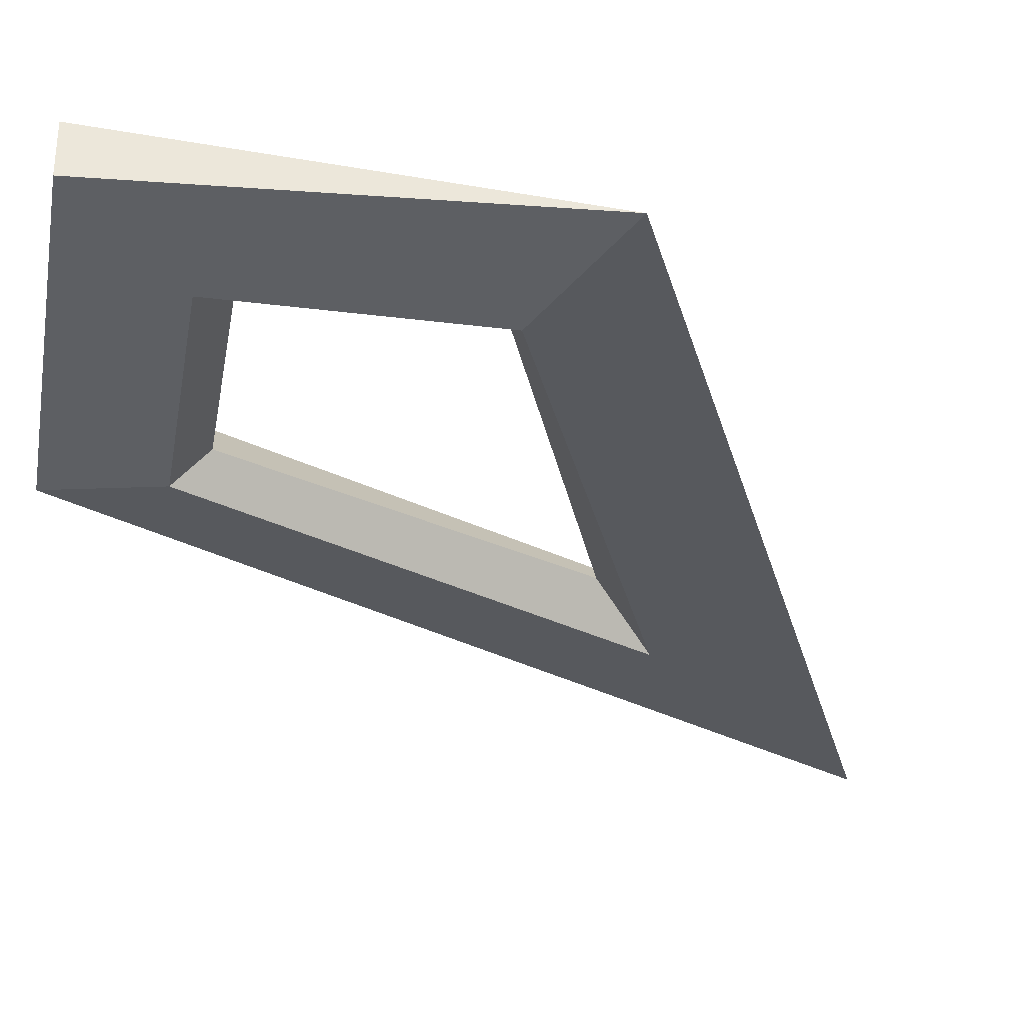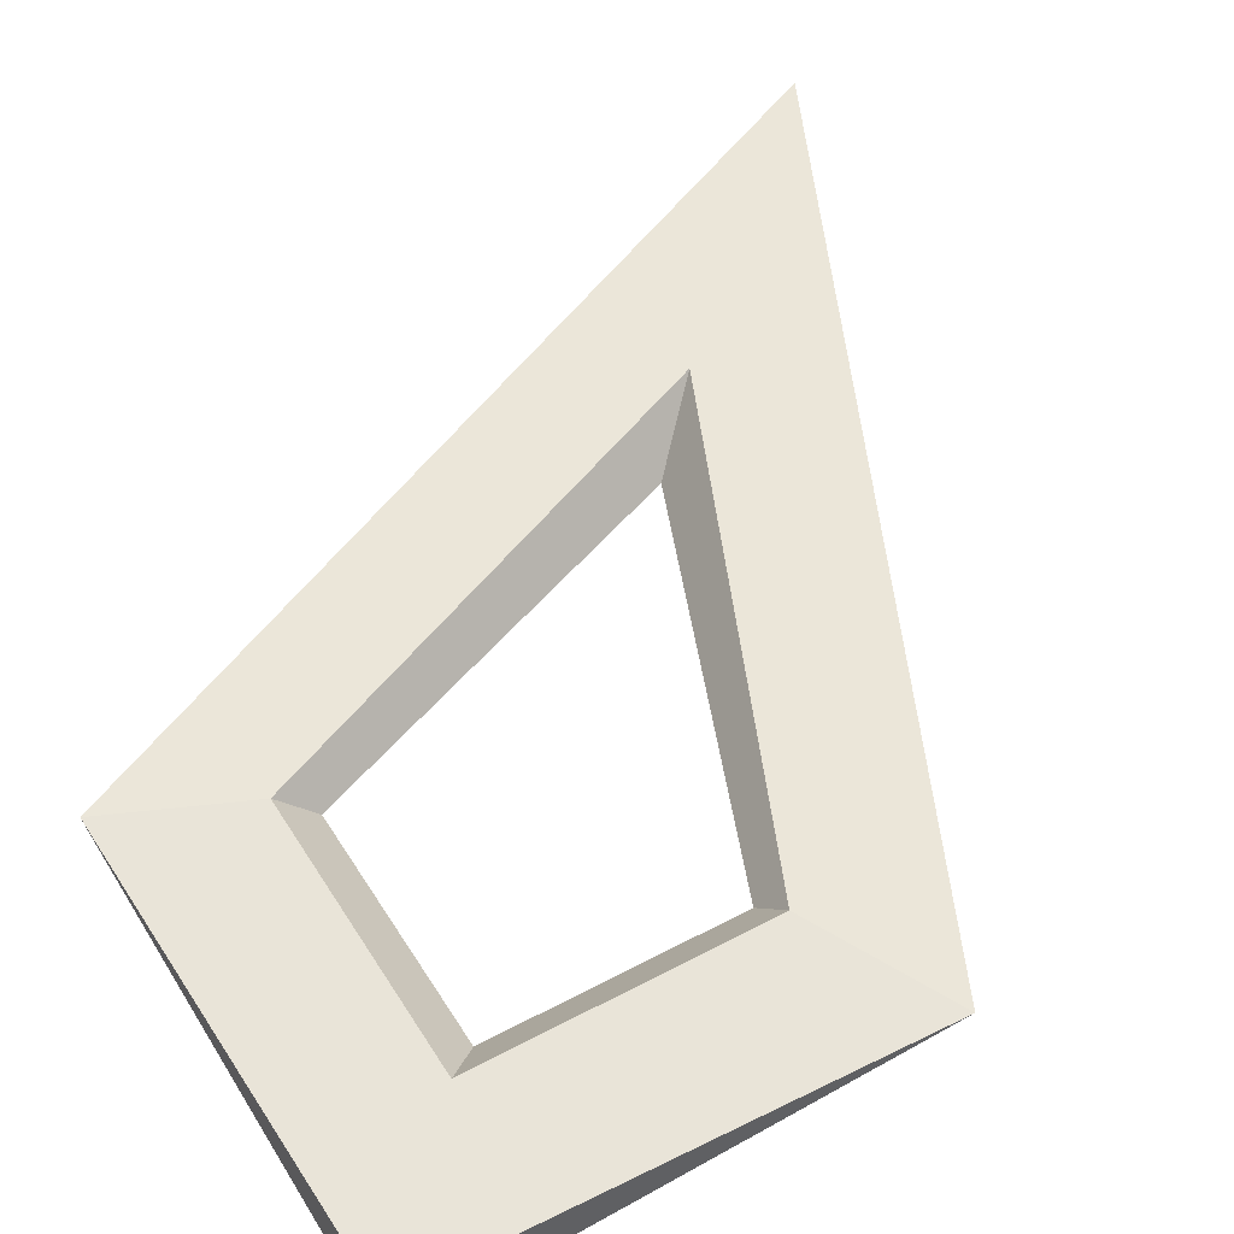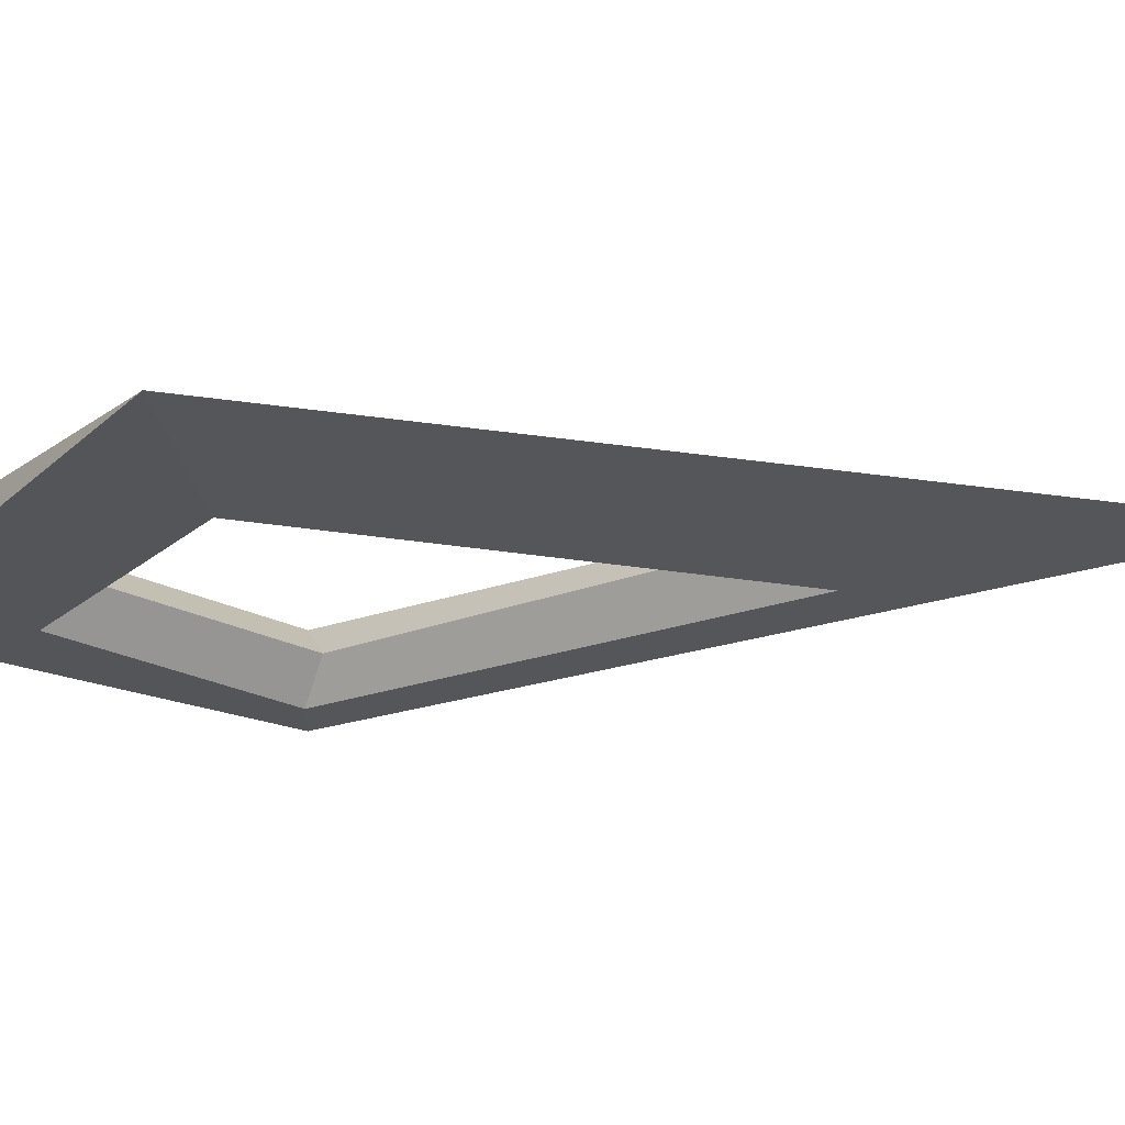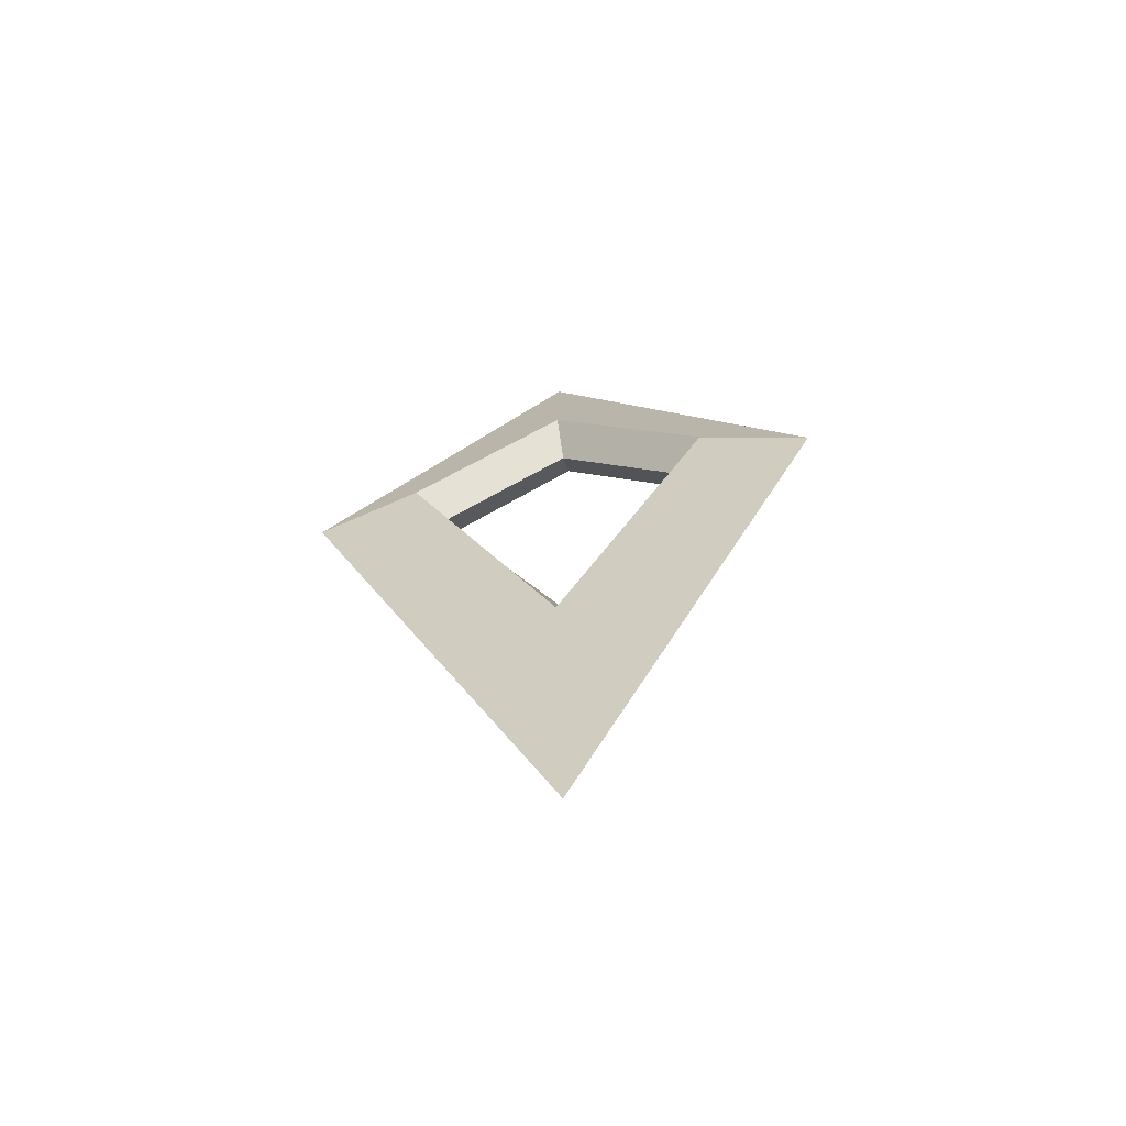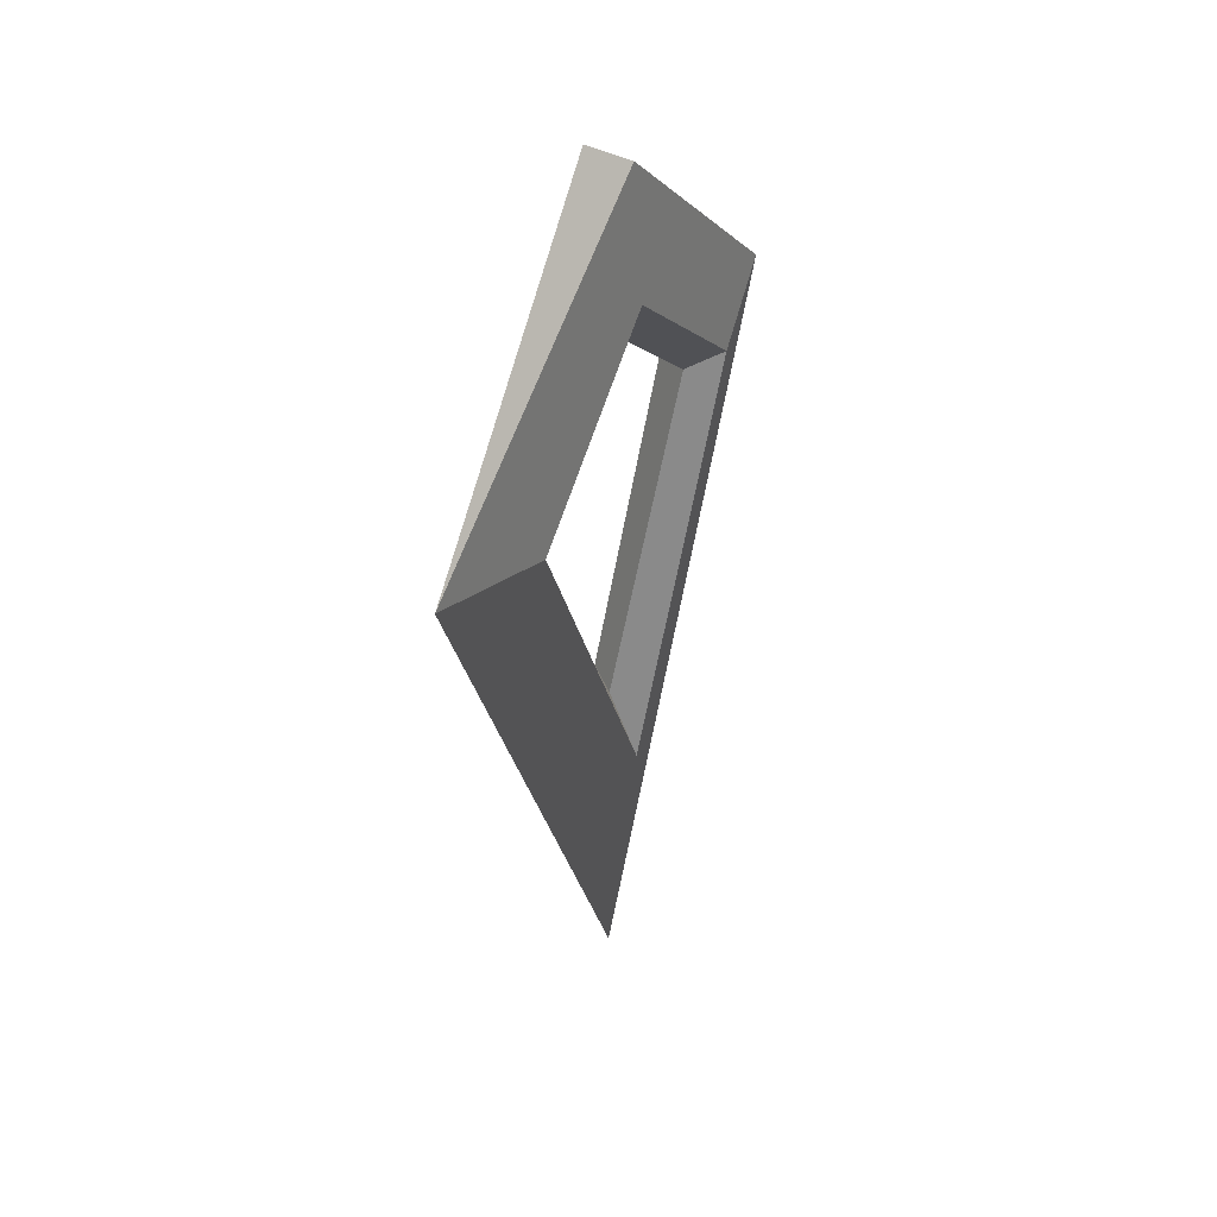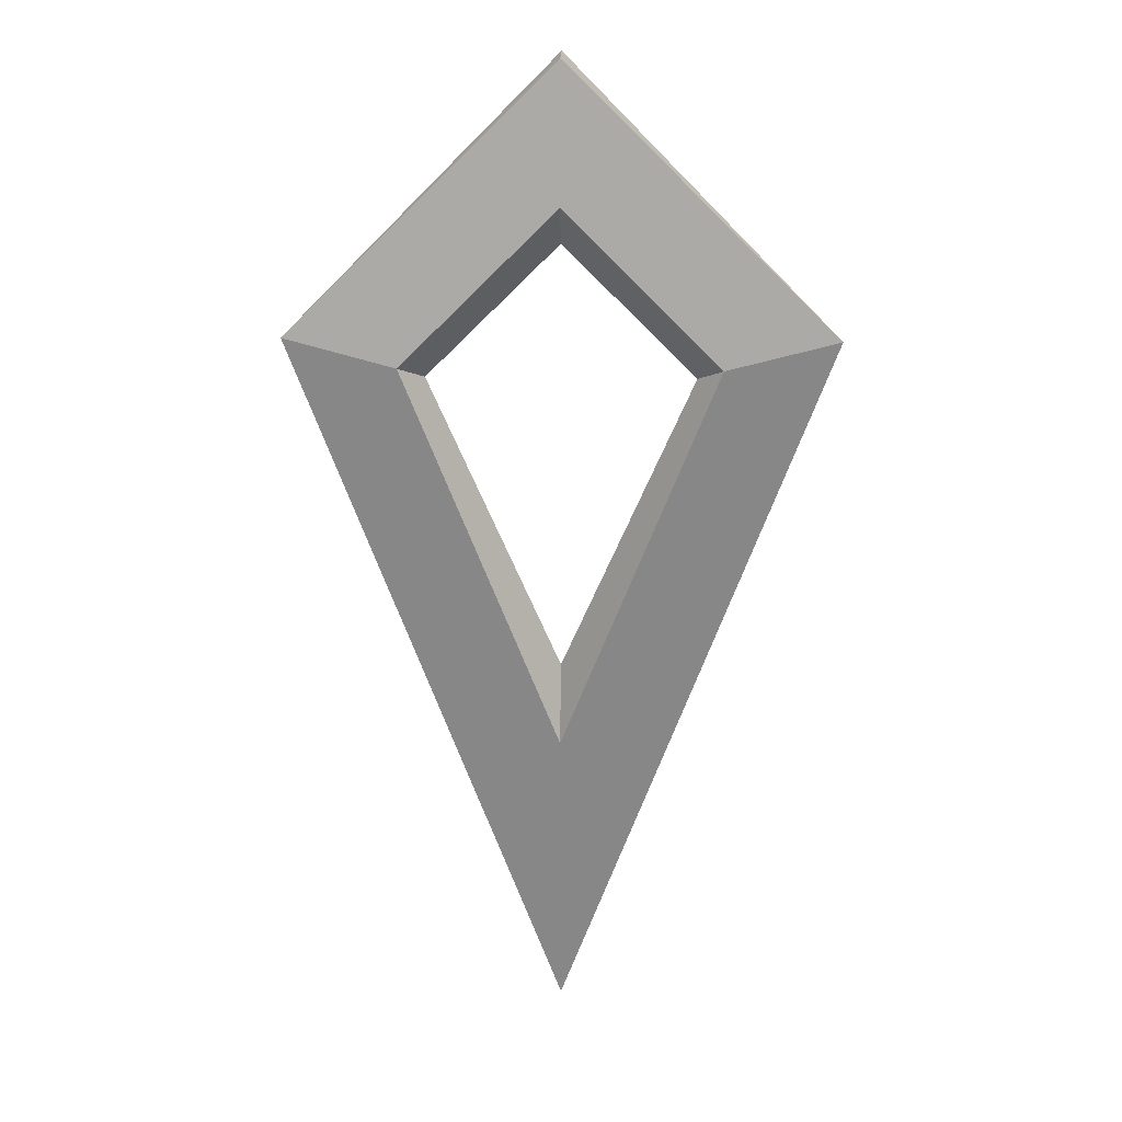
<metadata>
{"format":"obj","ext":"obj","renderer":"f3d","projection":"perspective","resolution":1024,"background":"white","views":[{"elev":-34.7,"azim":-144.5,"up":"+Z"},{"elev":51.5,"azim":-165.4,"up":"+Z"},{"elev":-25.9,"azim":-83.3,"up":"+Z"},{"elev":-68.2,"azim":-168.3,"up":"+Y"},{"elev":45.0,"azim":-59.8,"up":"+Y"},{"elev":21.2,"azim":1.7,"up":"+Y"}]}
</metadata>
<code>
g Spear
v 0.8149 -0.1087 -0.1653
v 1.414 0 -0.000333
v 0 1.414 -0.1194
v 0 0.7062 -0.1653
v -0.8149 -0.1087 -0.1653
v -1.414 1e-06 -0.000333
v 1e-06 1.414 0.1187
v 1.414 -1e-06 -0.000333
v 0.8149 -0.1087 0.1643
v 0 0.7062 0.1643
v -1.414 0 -0.000333
v -0.8149 -0.1087 0.1643
v 0 1.414 -0.1194
v 1.414 0 -0.000333
v 1.414 -1e-06 -0.000333
v 1e-06 1.414 0.1187
v 1.414 0 -0.000333
v 0 -3.795 -0.000333
v -1e-06 -3.795 -0.000333
v 1.414 -1e-06 -0.000333
v -1.414 0 -0.000333
v -1.414 1e-06 -0.000333
v 1e-06 1.414 0.1187
v -1.414 0 -0.000333
v -1.414 1e-06 -0.000333
v 0 1.414 -0.1194
v 0.6887 -0.1955 0.004996
v 0 0.4932 0.004997
v 0 0.7062 0.1643
v 0.8149 -0.1087 0.1643
v 0.8149 -0.1087 0.1643
v 1.414 -1e-06 -0.000333
v -1e-06 -3.795 -0.000333
v 0 -2.164 0.1643
v -0.8149 -0.1087 0.1643
v -1.414 0 -0.000333
v 0 -3.795 -0.000333
v 1.414 0 -0.000333
v 0.8149 -0.1087 -0.1653
v 0 -2.164 -0.1653
v -1.414 1e-06 -0.000333
v -0.8149 -0.1087 -0.1653
v -0.6887 -0.1955 0.004997
v 0 -1.778 0.004997
v 0 -2.164 0.1643
v -0.8149 -0.1087 0.1643
v 0 -1.778 0.004997
v 0.6887 -0.1955 0.004996
v 0.8149 -0.1087 0.1643
v 0 -2.164 0.1643
v -0.6887 -0.1955 0.004997
v 0 0.4932 0.004997
v 0 0.7062 -0.1653
v -0.8149 -0.1087 -0.1653
v -0.8149 -0.1087 0.1643
v 0 0.7062 0.1643
v 0 0.4932 0.004997
v -0.6887 -0.1955 0.004997
v 0 -2.164 -0.1653
v 0.8149 -0.1087 -0.1653
v 0.6887 -0.1955 0.004996
v 0 -1.778 0.004997
v -0.8149 -0.1087 -0.1653
v 0 -2.164 -0.1653
v 0 -1.778 0.004997
v -0.6887 -0.1955 0.004997
v 0.8149 -0.1087 -0.1653
v 0 0.7062 -0.1653
v 0 0.4932 0.004997
v 0.6887 -0.1955 0.004996
g Spear_0
f 3 2 1
f 1 4 3
f 4 5 3
f 5 6 3
f 9 8 7
f 7 10 9
f 7 11 10
f 11 12 10
f 15 14 13
f 16 15 13
f 19 18 17
f 20 19 17
f 19 21 18
f 21 22 18
f 25 24 23
f 26 25 23
f 29 28 27
f 30 29 27
f 33 32 31
f 31 34 33
f 34 35 33
f 35 36 33
f 39 38 37
f 37 40 39
f 37 41 40
f 41 42 40
f 45 44 43
f 46 45 43
f 49 48 47
f 50 49 47
f 53 52 51
f 54 53 51
f 57 56 55
f 58 57 55
f 61 60 59
f 62 61 59
f 65 64 63
f 66 65 63
f 69 68 67
f 70 69 67

</code>
